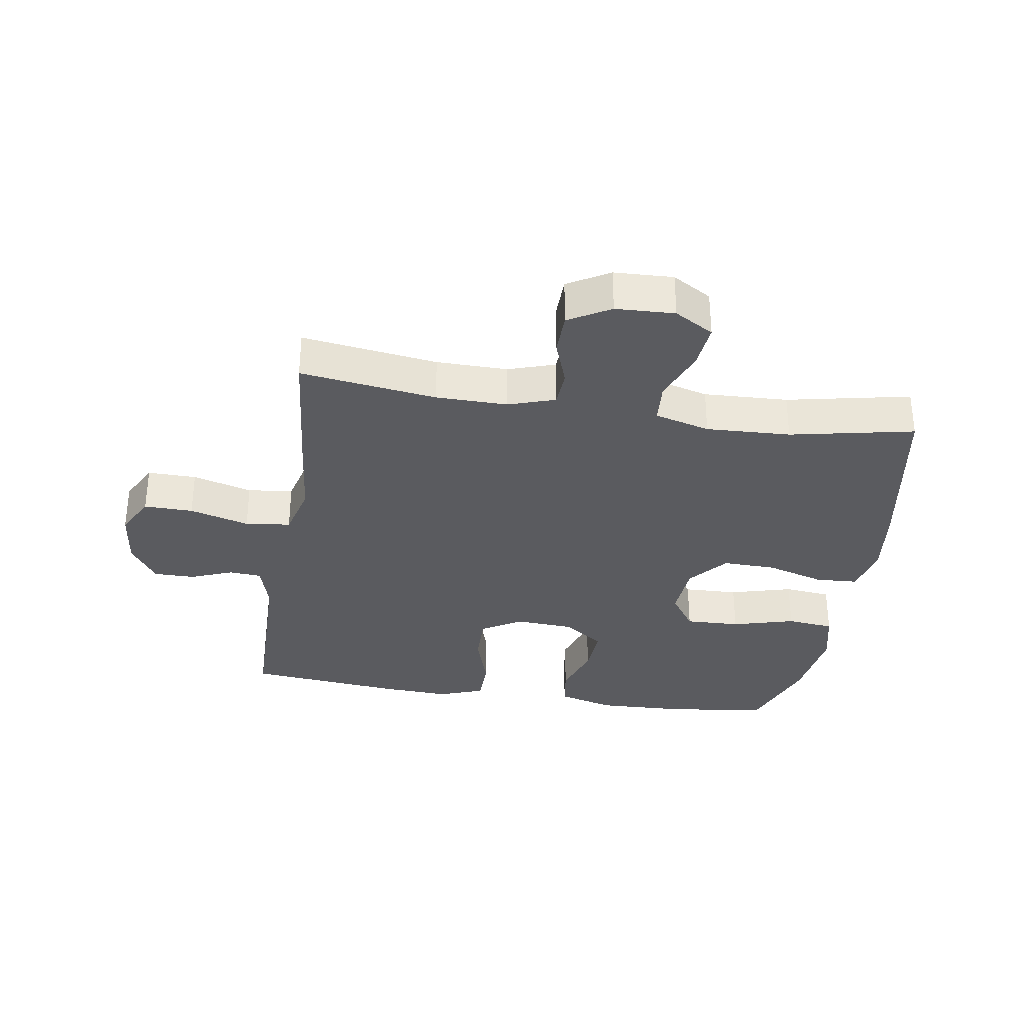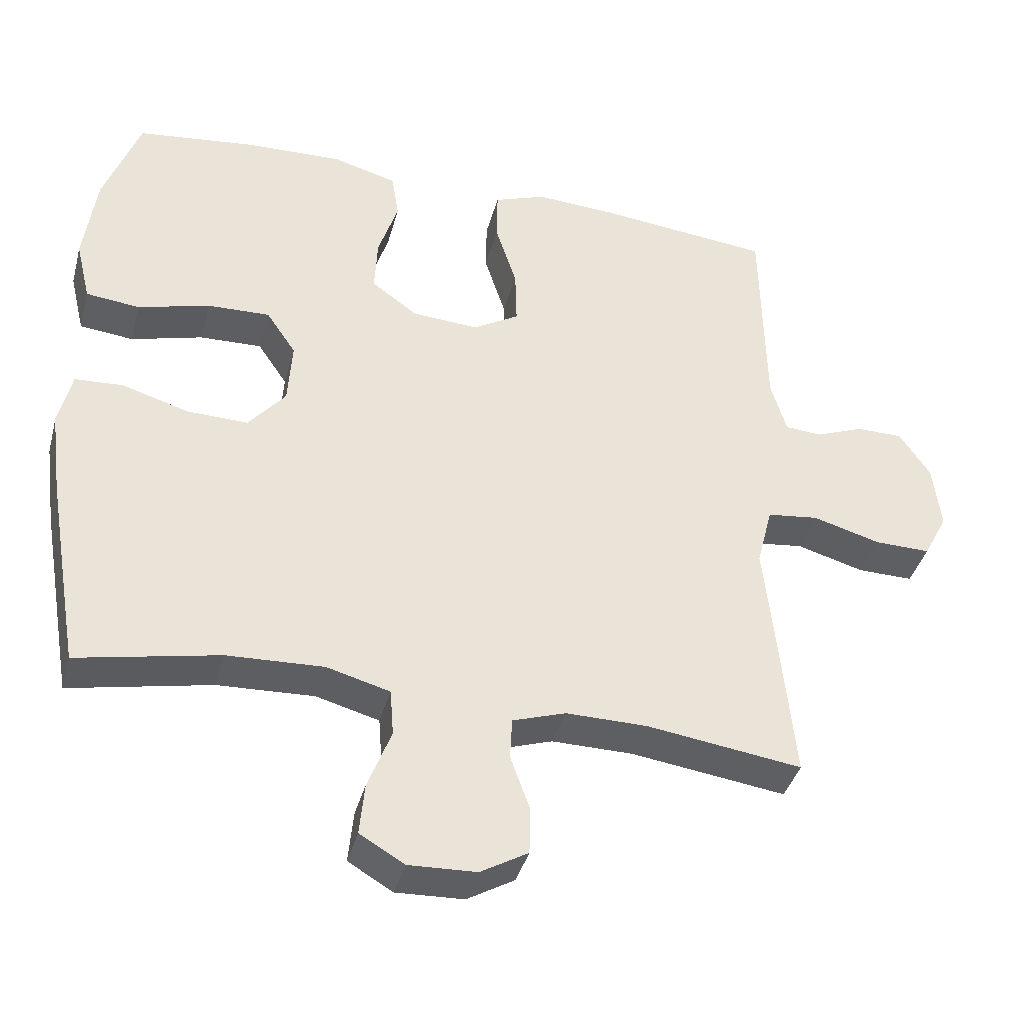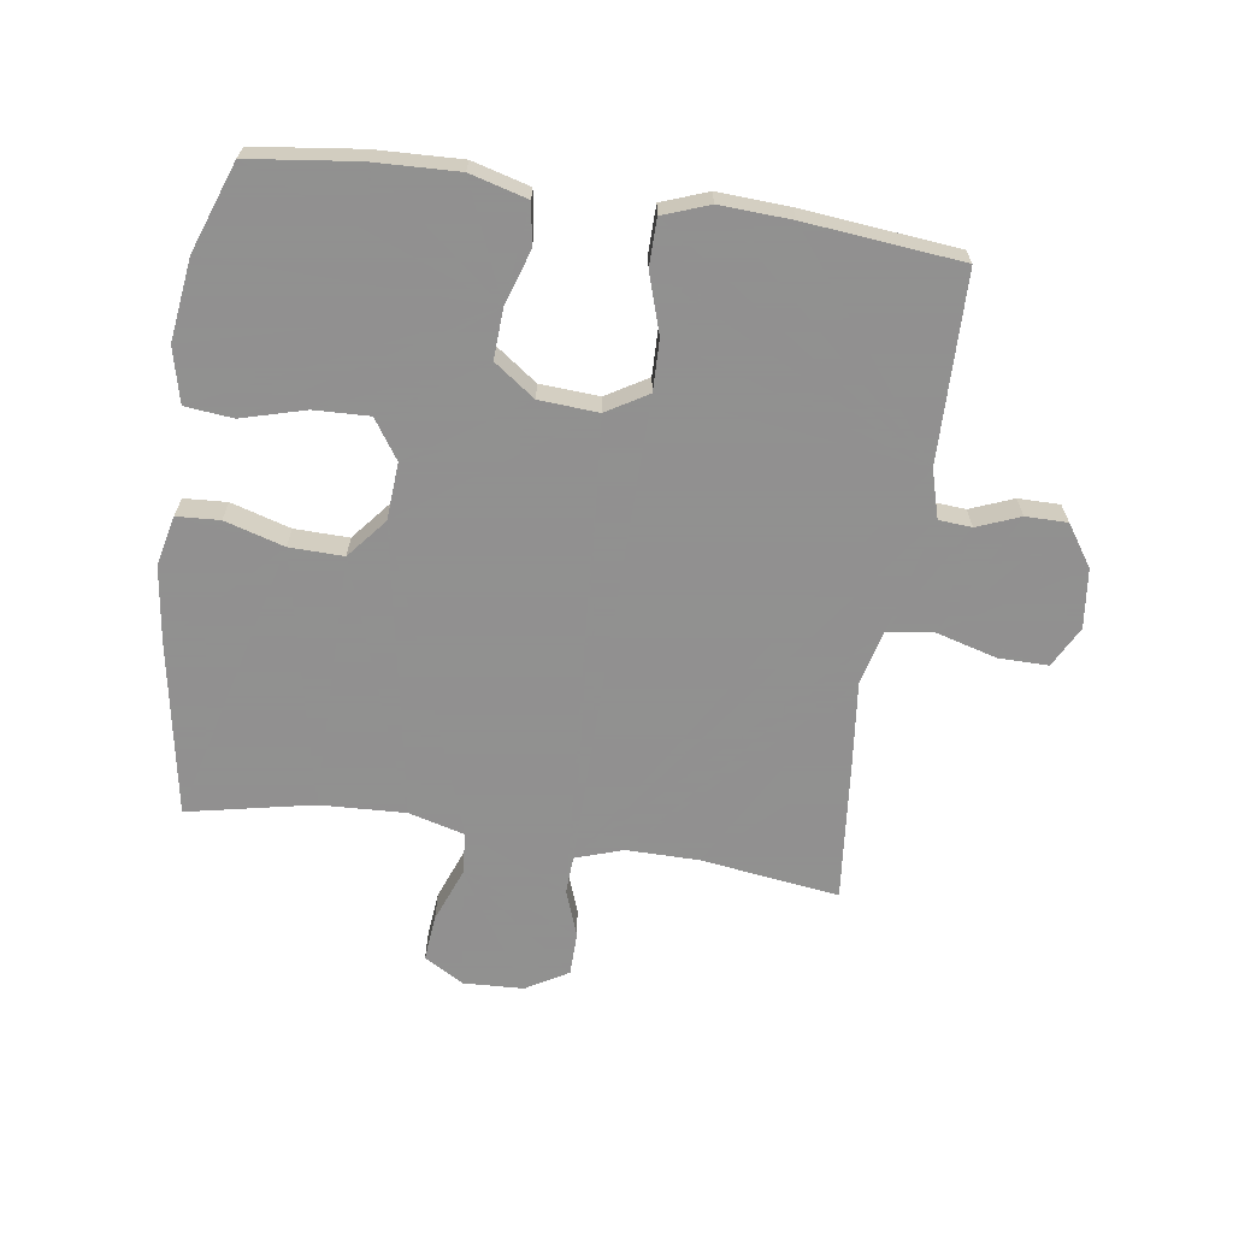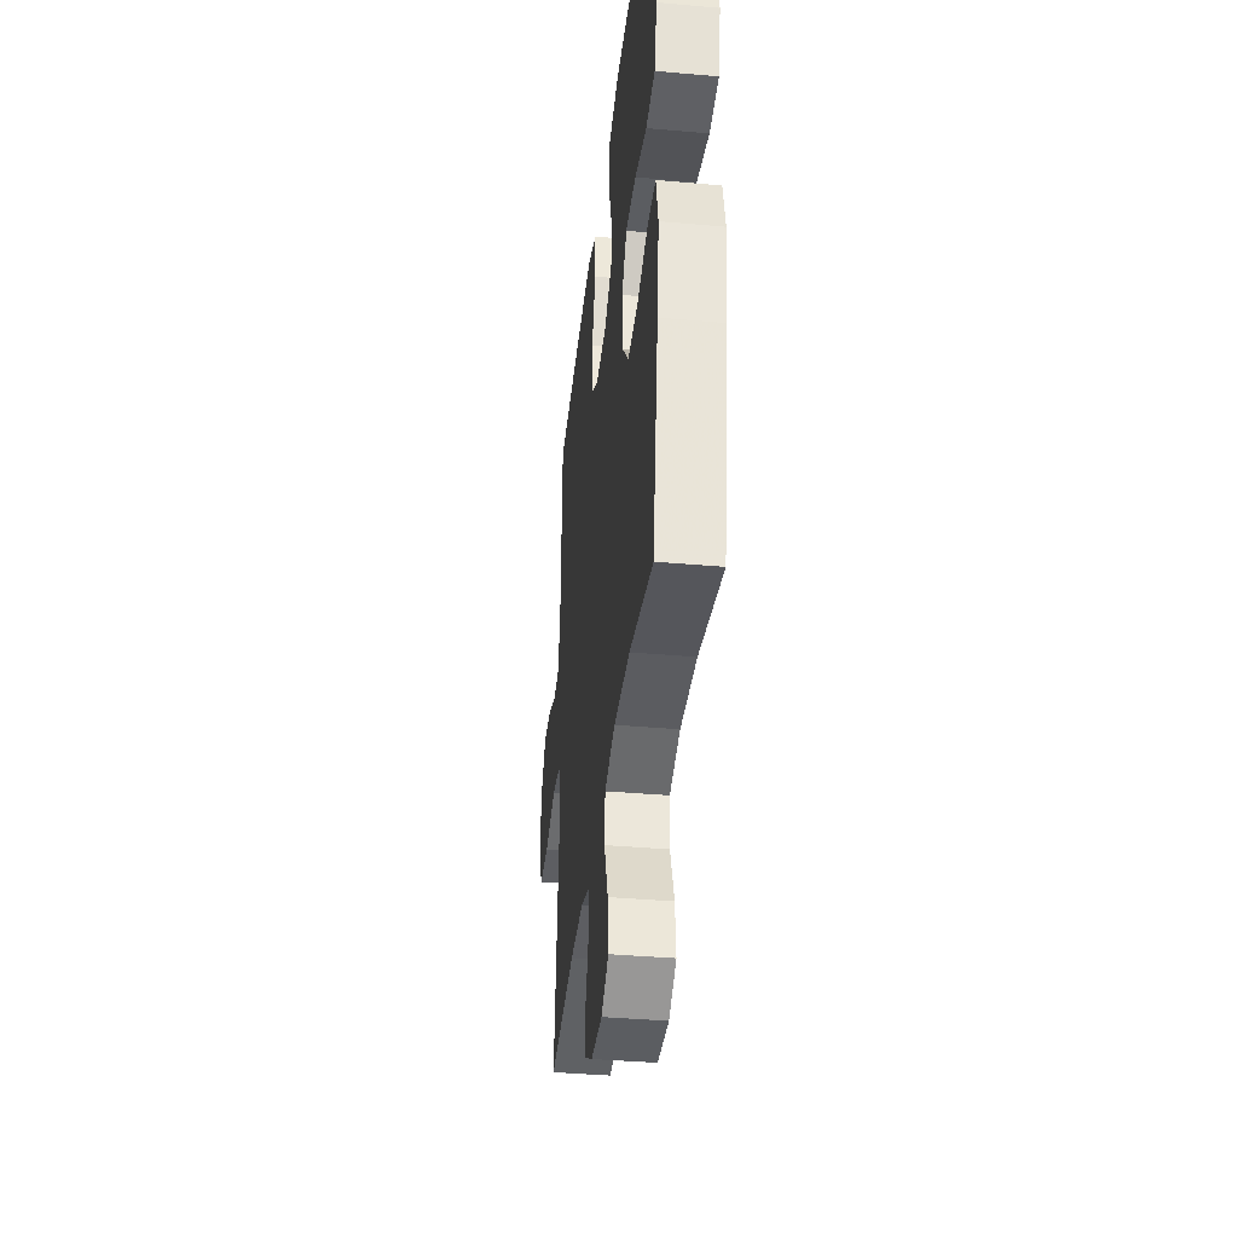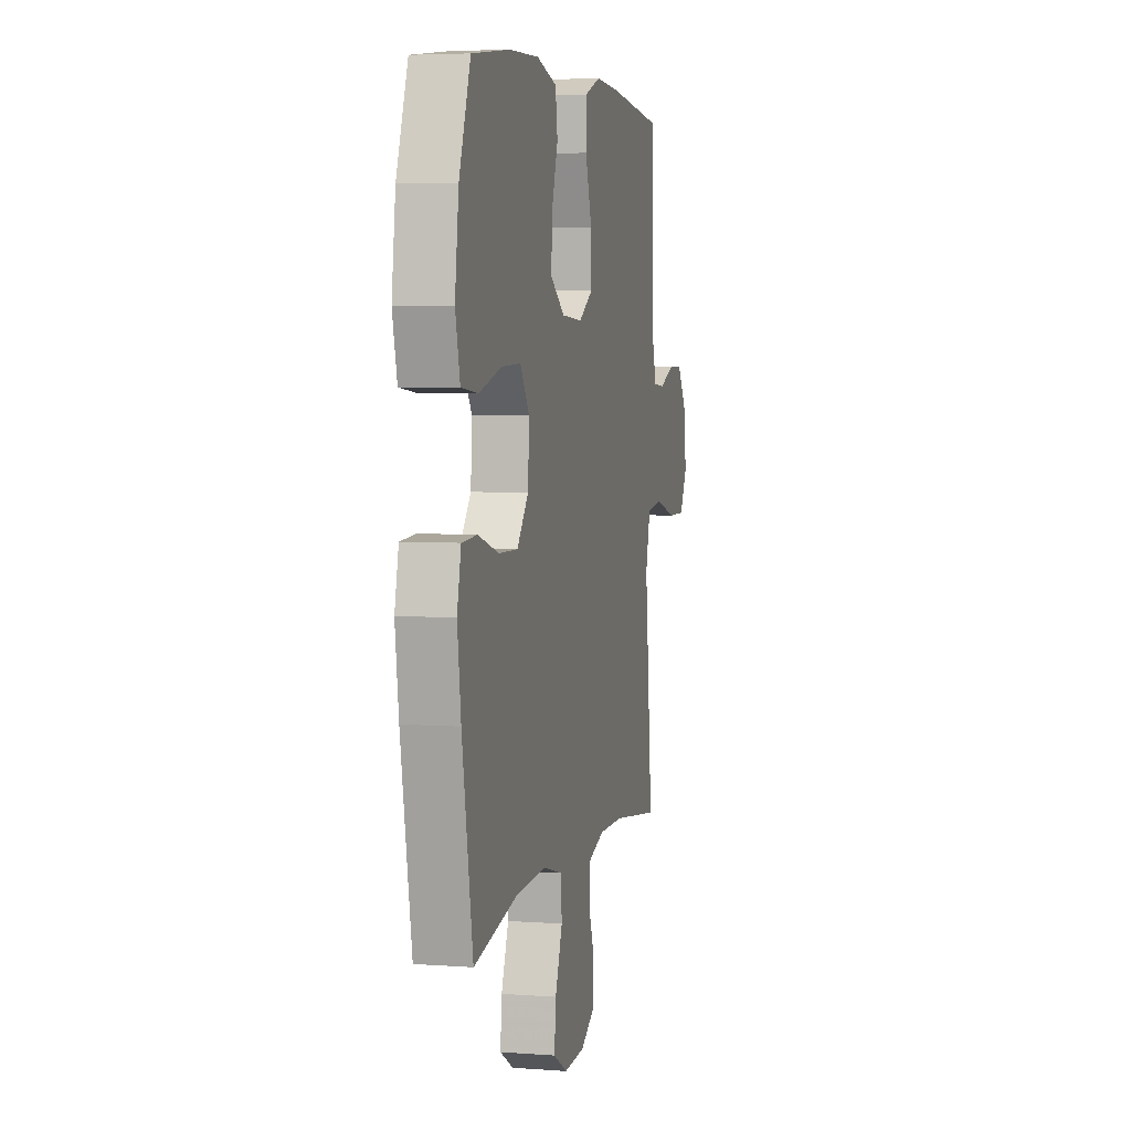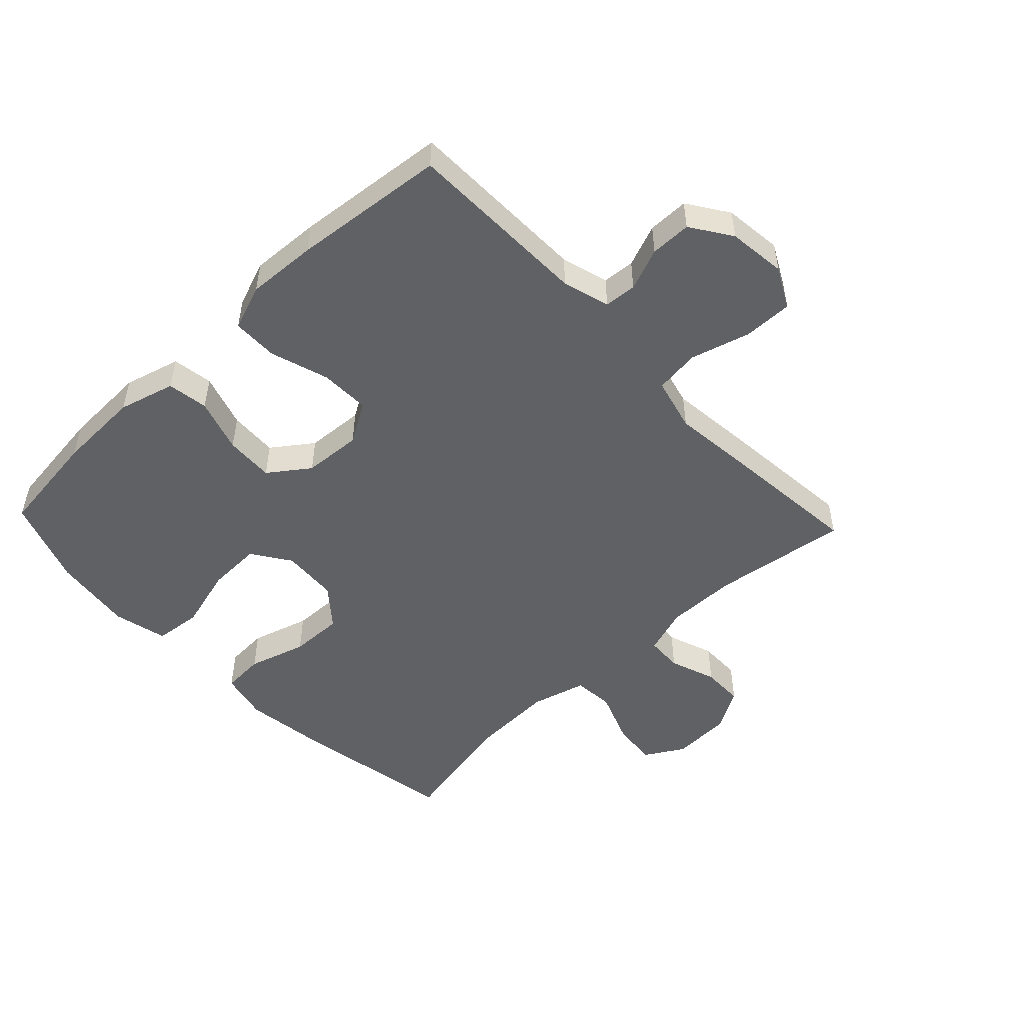
<metadata>
{"format":"obj","ext":"obj","renderer":"f3d","projection":"perspective","resolution":1024,"background":"white","views":[{"elev":-32.8,"azim":170.9,"up":"+Y"},{"elev":-39.3,"azim":-14.8,"up":"+Z"},{"elev":-65.8,"azim":-8.3,"up":"+Y"},{"elev":-37.8,"azim":-96.5,"up":"+Z"},{"elev":4.9,"azim":-76.9,"up":"+Z"},{"elev":-50.3,"azim":43.4,"up":"+Y"}]}
</metadata>
<code>
v 0.5 0.07 -0.5
v 0.281 0.07 -0.47
v 0.166 0.07 -0.469
v 0.091 0.07 -0.494
v 0.088 0.07 -0.553
v 0.115 0.07 -0.628
v 0.114 0.07 -0.696
v 0.047 0.07 -0.735
v -0.048 0.07 -0.739
v -0.111 0.07 -0.702
v -0.104 0.07 -0.629
v -0.071 0.07 -0.543
v -0.076 0.07 -0.477
v -0.165 0.07 -0.453
v -0.301 0.07 -0.459
v -0.5 0.07 -0.5
v -0.548 0.07 -0.224
v -0.564 0.07 -0.104
v -0.546 0.07 -0.025
v -0.478 0.07 -0.021
v -0.384 0.07 -0.049
v -0.298 0.07 -0.051
v -0.246 0.07 0.012
v -0.24 0.07 0.103
v -0.282 0.07 0.165
v -0.37 0.07 0.162
v -0.471 0.07 0.134
v -0.547 0.07 0.142
v -0.568 0.07 0.229
v -0.551 0.07 0.359
v -0.5 0.07 0.5
v -0.331 0.07 0.521
v -0.195 0.07 0.526
v -0.104 0.07 0.501
v -0.094 0.07 0.435
v -0.122 0.07 0.348
v -0.126 0.07 0.269
v -0.061 0.07 0.222
v 0.033 0.07 0.216
v 0.098 0.07 0.255
v 0.096 0.07 0.336
v 0.066 0.07 0.43
v 0.067 0.07 0.504
v 0.14 0.07 0.531
v 0.253 0.07 0.525
v 0.5 0.07 0.5
v 0.505 0.07 0.202
v 0.527 0.07 0.126
v 0.579 0.07 0.122
v 0.647 0.07 0.149
v 0.713 0.07 0.149
v 0.757 0.07 0.084
v 0.768 0.07 -0.01
v 0.734 0.07 -0.075
v 0.655 0.07 -0.074
v 0.559 0.07 -0.047
v 0.486 0.07 -0.056
v 0.464 0.07 -0.143
v 0.478 0.07 -0.273
v 0.5 0 -0.5
v 0.281 0 -0.47
v 0.166 0 -0.469
v 0.091 0 -0.494
v 0.088 0 -0.553
v 0.115 0 -0.628
v 0.114 0 -0.696
v 0.047 0 -0.735
v -0.048 0 -0.739
v -0.111 0 -0.702
v -0.104 0 -0.629
v -0.071 0 -0.543
v -0.076 0 -0.477
v -0.165 0 -0.453
v -0.301 0 -0.459
v -0.5 0 -0.5
v -0.548 0 -0.224
v -0.564 0 -0.104
v -0.546 0 -0.025
v -0.478 0 -0.021
v -0.384 0 -0.049
v -0.298 0 -0.051
v -0.246 0 0.012
v -0.24 0 0.103
v -0.282 0 0.165
v -0.37 0 0.162
v -0.471 0 0.134
v -0.547 0 0.142
v -0.568 0 0.229
v -0.551 0 0.359
v -0.5 0 0.5
v -0.331 0 0.521
v -0.195 0 0.526
v -0.104 0 0.501
v -0.094 0 0.435
v -0.122 0 0.348
v -0.126 0 0.269
v -0.061 0 0.222
v 0.033 0 0.216
v 0.098 0 0.255
v 0.096 0 0.336
v 0.066 0 0.43
v 0.067 0 0.504
v 0.14 0 0.531
v 0.253 0 0.525
v 0.5 0 0.5
v 0.505 0 0.202
v 0.527 0 0.126
v 0.579 0 0.122
v 0.647 0 0.149
v 0.713 0 0.149
v 0.757 0 0.084
v 0.768 0 -0.01
v 0.734 0 -0.075
v 0.655 0 -0.074
v 0.559 0 -0.047
v 0.486 0 -0.056
v 0.464 0 -0.143
v 0.478 0 -0.273
f 58 59 1 2
f 57 58 2 3
f 54 55 56
f 53 54 56
f 52 53 56
f 51 52 56
f 50 51 56
f 49 50 56
f 48 49 56 57
f 57 3 4
f 48 57 4
f 47 48 4
f 45 46 47
f 44 45 47
f 43 44 47
f 42 43 47
f 41 42 47
f 40 41 47
f 39 40 47 4
f 34 35 36
f 33 34 36
f 32 33 36
f 31 32 36
f 30 31 36
f 29 30 36
f 28 29 36
f 27 28 36
f 26 27 36
f 25 26 36 37
f 24 25 37 38
f 19 20 21
f 18 19 21
f 17 18 21
f 16 17 21
f 15 16 21
f 14 15 21 22
f 13 14 22 23
f 10 11 12
f 9 10 12
f 8 9 12
f 7 8 12
f 6 7 12
f 5 6 12
f 5 12 13
f 24 38 39
f 23 24 39
f 13 23 39
f 5 13 39
f 4 5 39
f 61 60 118 117
f 62 61 117 116
f 115 114 113
f 115 113 112
f 115 112 111
f 115 111 110
f 115 110 109
f 115 109 108
f 116 115 108 107
f 63 62 116
f 63 116 107
f 63 107 106
f 106 105 104
f 106 104 103
f 106 103 102
f 106 102 101
f 106 101 100
f 106 100 99
f 63 106 99 98
f 95 94 93
f 95 93 92
f 95 92 91
f 95 91 90
f 95 90 89
f 95 89 88
f 95 88 87
f 95 87 86
f 95 86 85
f 96 95 85 84
f 97 96 84 83
f 80 79 78
f 80 78 77
f 80 77 76
f 80 76 75
f 80 75 74
f 81 80 74 73
f 82 81 73 72
f 71 70 69
f 71 69 68
f 71 68 67
f 71 67 66
f 71 66 65
f 71 65 64
f 72 71 64
f 98 97 83
f 98 83 82
f 98 82 72
f 98 72 64
f 98 64 63
f 1 60 61 2
f 2 61 62 3
f 3 62 63 4
f 4 63 64 5
f 5 64 65 6
f 6 65 66 7
f 7 66 67 8
f 8 67 68 9
f 9 68 69 10
f 10 69 70 11
f 11 70 71 12
f 12 71 72 13
f 13 72 73 14
f 14 73 74 15
f 15 74 75 16
f 16 75 76 17
f 17 76 77 18
f 18 77 78 19
f 19 78 79 20
f 20 79 80 21
f 21 80 81 22
f 22 81 82 23
f 23 82 83 24
f 24 83 84 25
f 25 84 85 26
f 26 85 86 27
f 27 86 87 28
f 28 87 88 29
f 29 88 89 30
f 30 89 90 31
f 31 90 91 32
f 32 91 92 33
f 33 92 93 34
f 34 93 94 35
f 35 94 95 36
f 36 95 96 37
f 37 96 97 38
f 38 97 98 39
f 39 98 99 40
f 40 99 100 41
f 41 100 101 42
f 42 101 102 43
f 43 102 103 44
f 44 103 104 45
f 45 104 105 46
f 46 105 106 47
f 47 106 107 48
f 48 107 108 49
f 49 108 109 50
f 50 109 110 51
f 51 110 111 52
f 52 111 112 53
f 53 112 113 54
f 54 113 114 55
f 55 114 115 56
f 56 115 116 57
f 57 116 117 58
f 58 117 118 59
f 59 118 60 1

</code>
